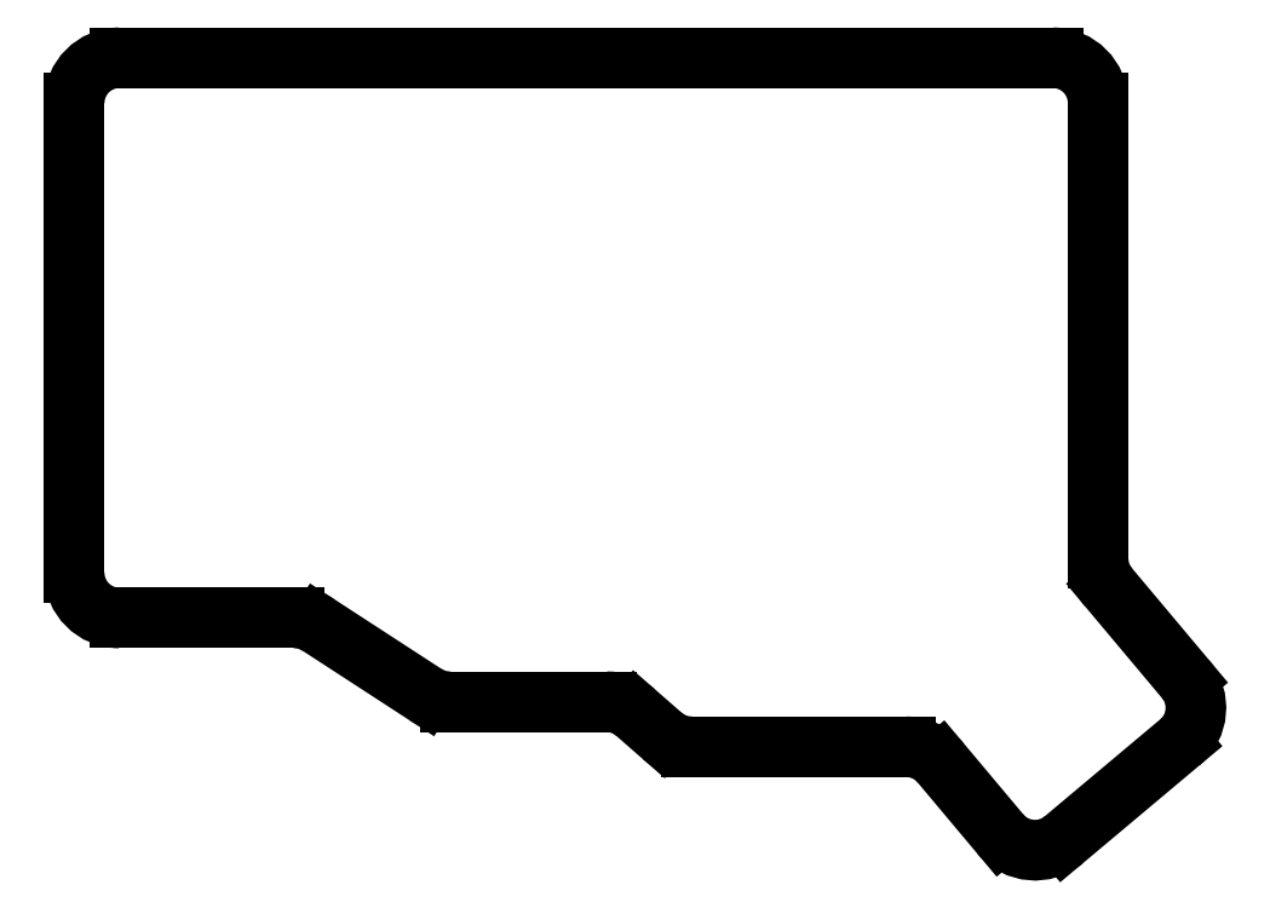
<metadata>
{"format":"dxf","ext":"dxf","renderer":"ezdxf+matplotlib","layout":"modelspace","background":"white","min_lineweight":24,"dpi":150}
</metadata>
<code>
0
SECTION
2
ENTITIES
0
LINE
8
0
10
134.5
20
69.5
11
-10.5
21
69.5
0
LINE
8
0
10
-17.5
20
62.5
11
-17.5
21
-10.5
0
LINE
8
0
10
-10.5
20
-17.5
11
16.67
21
-17.5
0
LINE
8
0
10
20.49
20
-18.63
11
37.01
21
-29.37
0
LINE
8
0
10
40.83
20
-30.5
11
65.12
21
-30.5
0
LINE
8
0
10
69.73
20
-32.23
11
73.77
21
-35.77
0
LINE
8
0
10
78.38
20
-37.5
11
111.7
21
-37.5
0
LINE
8
0
10
141.5
20
-8.252
11
141.5
21
62.5
0
LINE
8
0
10
117
20
-40
11
126.3
21
-51.06
0
LINE
8
0
10
136.2
20
-51.93
11
154.2
21
-36.82
0
LINE
8
0
10
155.1
20
-26.96
11
143.1
21
-12.75
0
ARC
8
0
10
-10.5
20
62.5
40
7
50
90
51
180
0
ARC
8
0
10
-10.5
20
-10.5
40
7
50
180
51
270
0
ARC
8
0
10
16.67
20
-24.5
40
7
50
56.98
51
90
0
ARC
8
0
10
40.83
20
-23.5
40
7
50
237
51
270
0
ARC
8
0
10
65.12
20
-37.5
40
7
50
48.81
51
90
0
ARC
8
0
10
78.38
20
-30.5
40
7
50
228.8
51
270
0
ARC
8
0
10
111.7
20
-44.5
40
7
50
40
51
90
0
ARC
8
0
10
131.7
20
-46.56
40
7
50
220
51
310
0
ARC
8
0
10
149.7
20
-31.46
40
7
50
310
51
40
0
ARC
8
0
10
148.5
20
-8.252
40
7
50
180
51
220
0
ARC
8
0
10
134.5
20
62.5
40
7
50
0
51
90
0
ENDSEC
0
EOF

</code>
